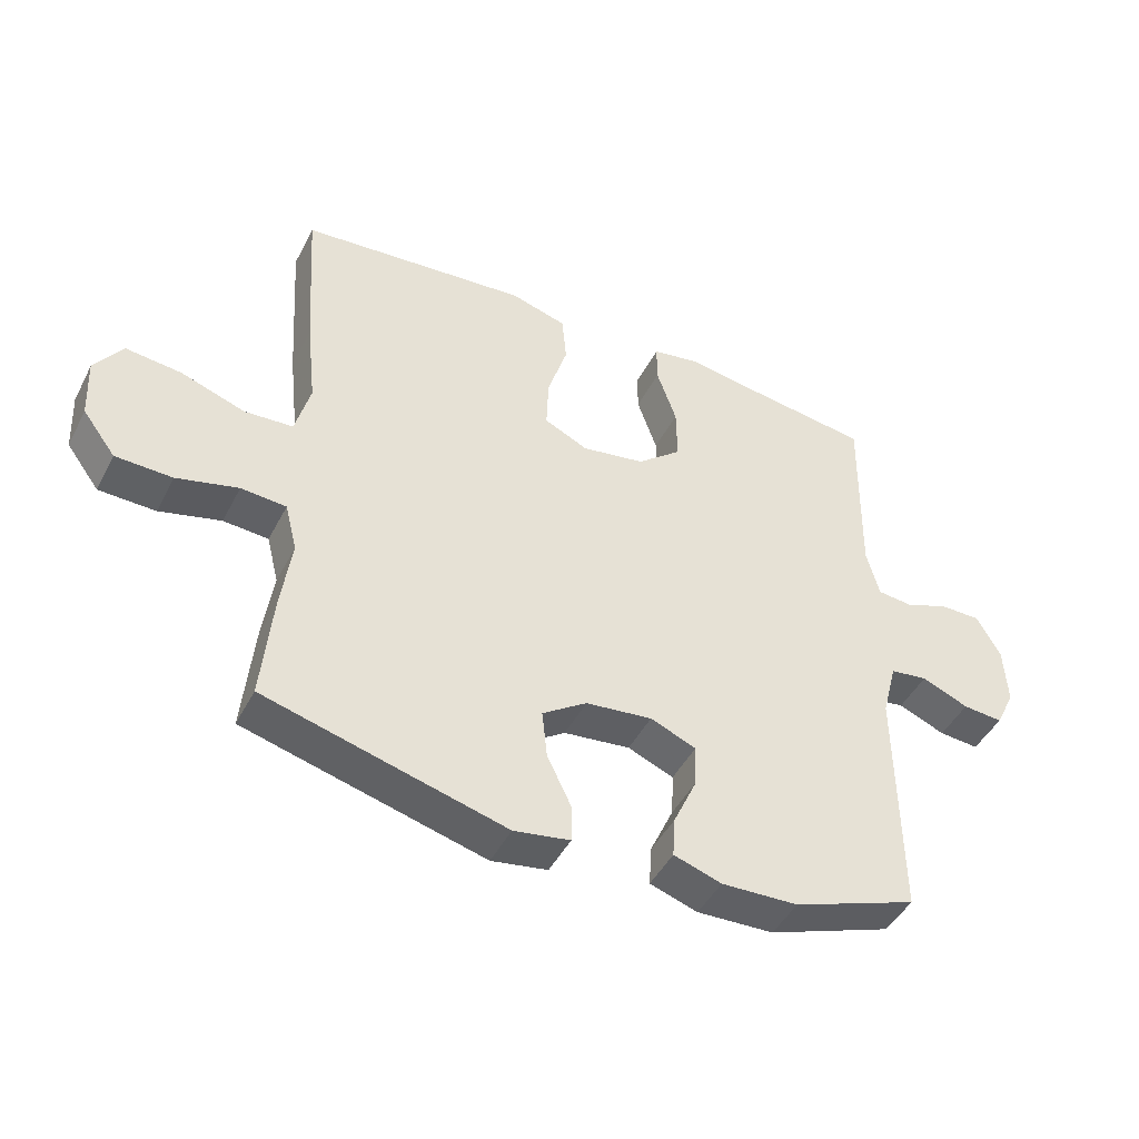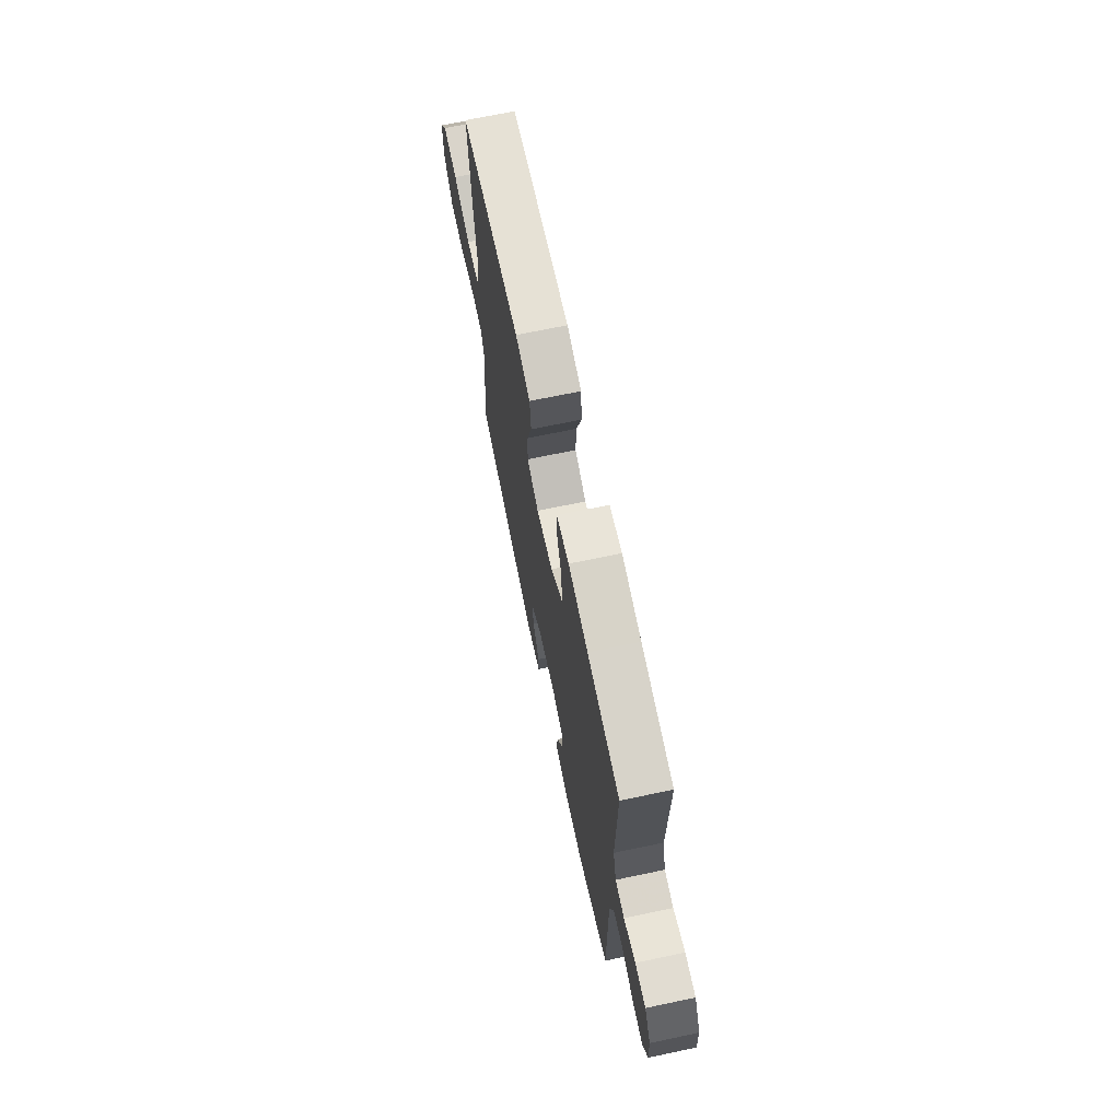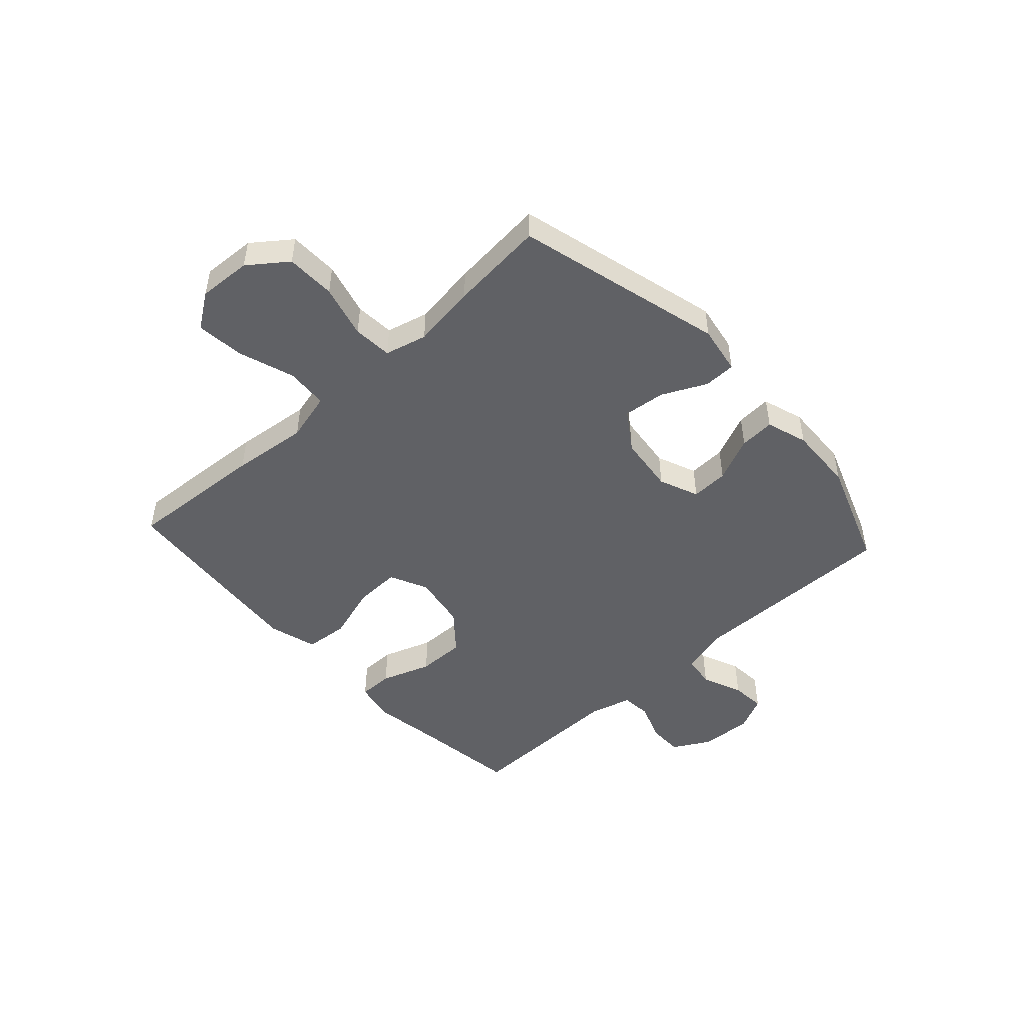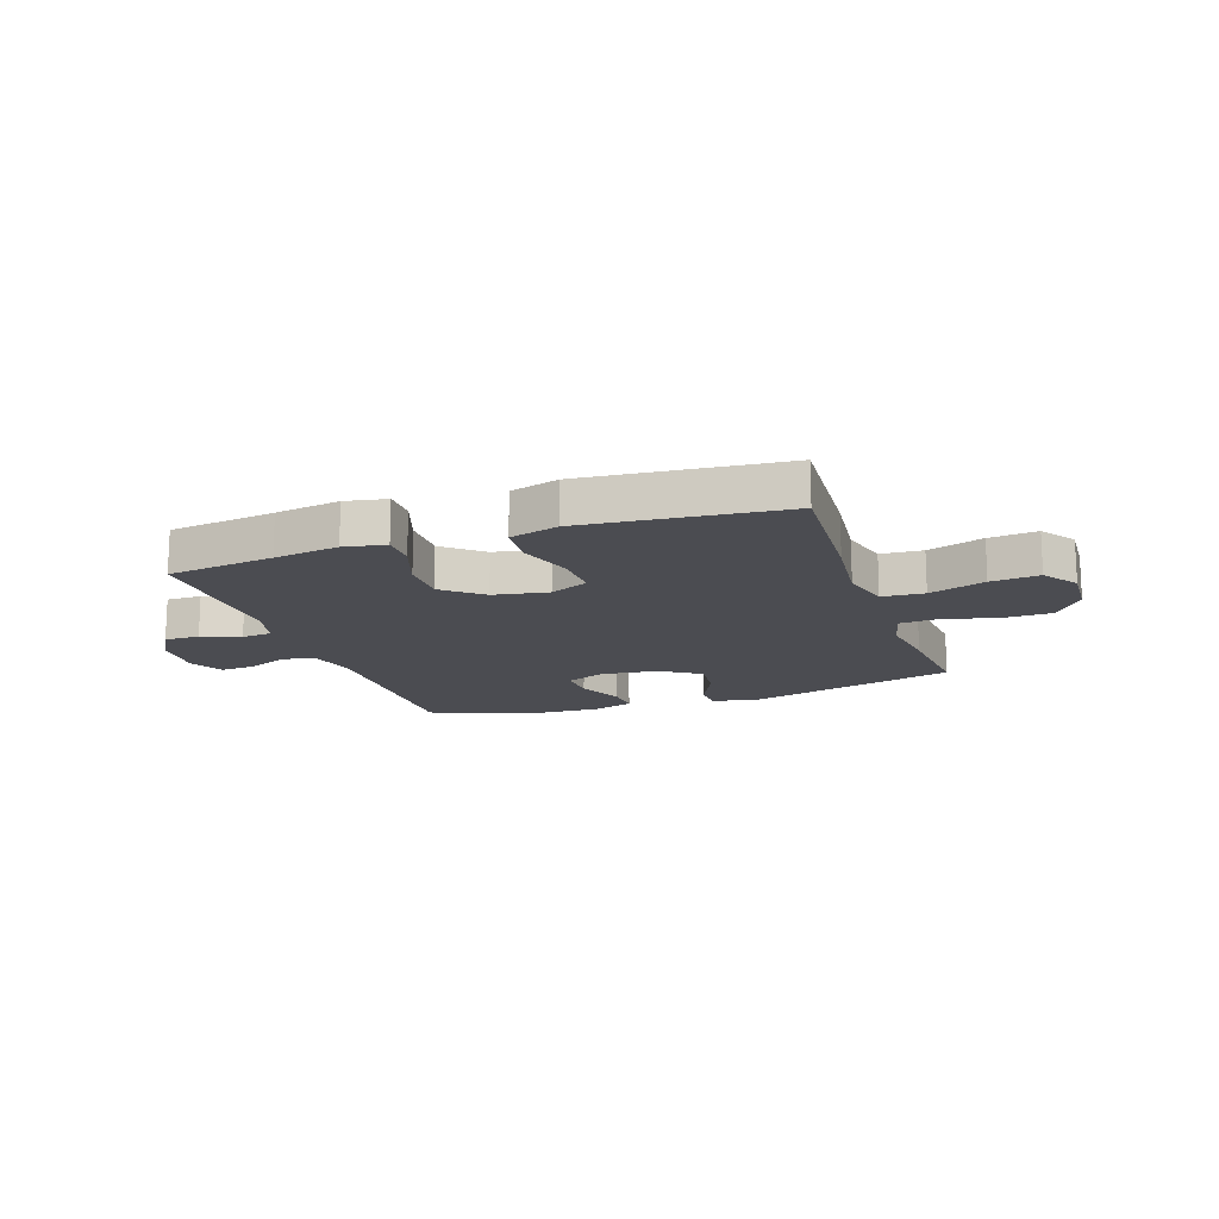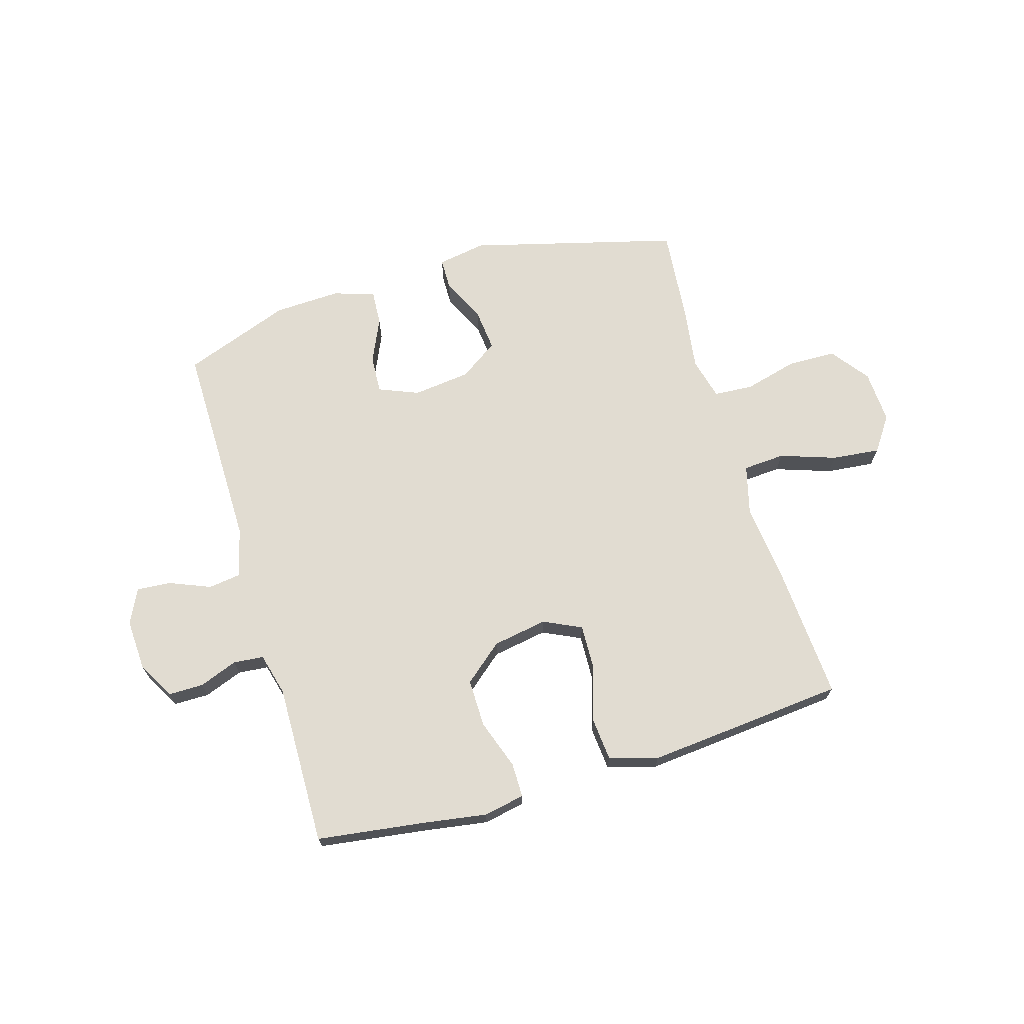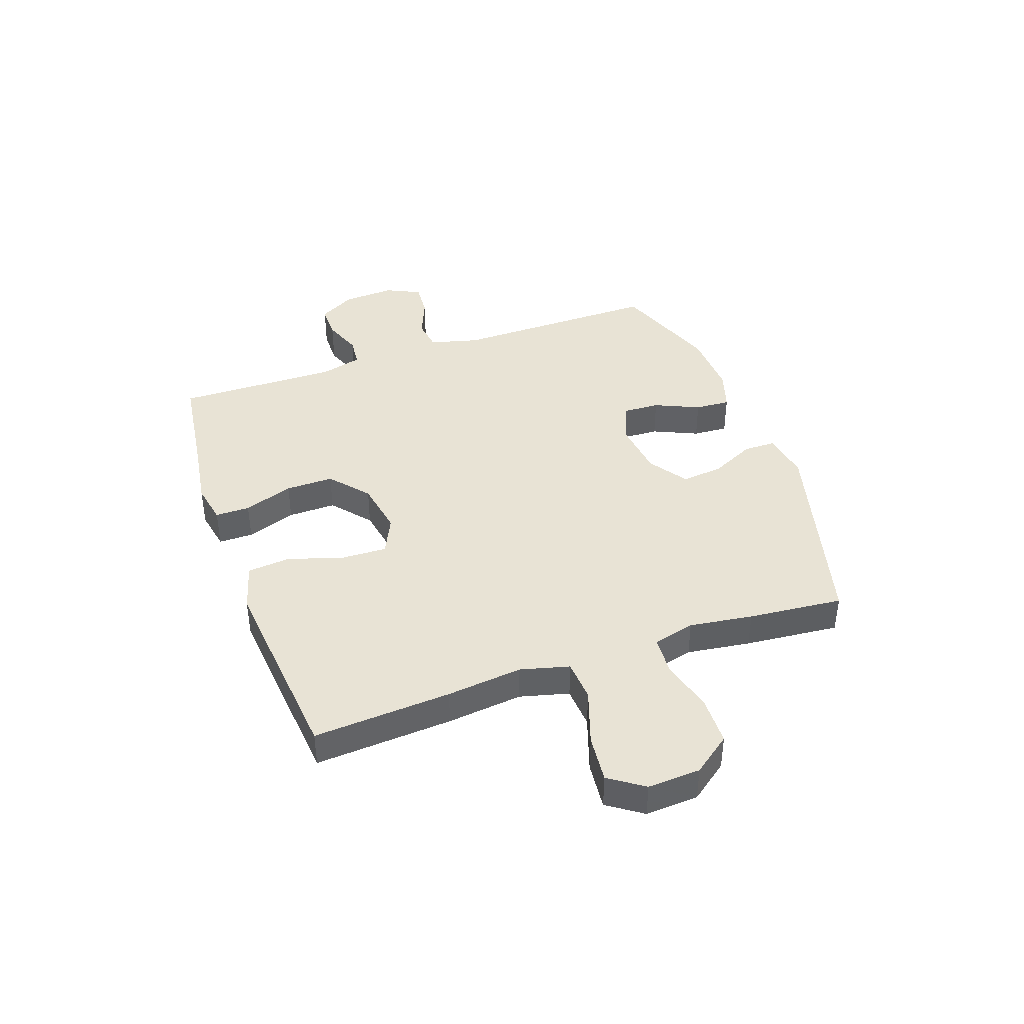
<metadata>
{"format":"obj","ext":"obj","renderer":"f3d","projection":"perspective","resolution":1024,"background":"white","views":[{"elev":-45.7,"azim":153.8,"up":"+Z"},{"elev":69.2,"azim":-101.9,"up":"+Z"},{"elev":-48.3,"azim":132.4,"up":"+Y"},{"elev":-15.4,"azim":18.9,"up":"+Y"},{"elev":69.1,"azim":-16.5,"up":"+Y"},{"elev":41.2,"azim":70.5,"up":"+Y"}]}
</metadata>
<code>
v -0.5 0.07 0.5
v -0.309 0.07 0.526
v -0.193 0.07 0.544
v -0.119 0.07 0.53
v -0.119 0.07 0.468
v -0.15 0.07 0.379
v -0.151 0.07 0.293
v -0.082 0.07 0.235
v 0.016 0.07 0.218
v 0.084 0.07 0.25
v 0.081 0.07 0.332
v 0.05 0.07 0.431
v 0.057 0.07 0.508
v 0.144 0.07 0.533
v 0.276 0.07 0.521
v 0.5 0.07 0.5
v 0.484 0.07 0.252
v 0.469 0.07 0.116
v 0.492 0.07 0.028
v 0.567 0.07 0.023
v 0.667 0.07 0.057
v 0.753 0.07 0.066
v 0.796 0.07 0.004
v 0.791 0.07 -0.091
v 0.74 0.07 -0.159
v 0.652 0.07 -0.161
v 0.557 0.07 -0.136
v 0.487 0.07 -0.141
v 0.468 0.07 -0.216
v 0.484 0.07 -0.33
v 0.5 0.07 -0.5
v 0.128 0.07 -0.598
v 0.041 0.07 -0.583
v 0.04 0.07 -0.526
v 0.078 0.07 -0.447
v 0.086 0.07 -0.372
v 0.017 0.07 -0.325
v -0.086 0.07 -0.313
v -0.157 0.07 -0.342
v -0.154 0.07 -0.409
v -0.118 0.07 -0.489
v -0.114 0.07 -0.552
v -0.188 0.07 -0.576
v -0.307 0.07 -0.571
v -0.5 0.07 -0.5
v -0.497 0.07 -0.127
v -0.52 0.07 -0.039
v -0.578 0.07 -0.031
v -0.651 0.07 -0.061
v -0.713 0.07 -0.066
v -0.743 0.07 -0.004
v -0.738 0.07 0.089
v -0.701 0.07 0.155
v -0.638 0.07 0.155
v -0.569 0.07 0.129
v -0.515 0.07 0.134
v -0.495 0.07 0.21
v -0.5 0 0.5
v -0.309 0 0.526
v -0.193 0 0.544
v -0.119 0 0.53
v -0.119 0 0.468
v -0.15 0 0.379
v -0.151 0 0.293
v -0.082 0 0.235
v 0.016 0 0.218
v 0.084 0 0.25
v 0.081 0 0.332
v 0.05 0 0.431
v 0.057 0 0.508
v 0.144 0 0.533
v 0.276 0 0.521
v 0.5 0 0.5
v 0.484 0 0.252
v 0.469 0 0.116
v 0.492 0 0.028
v 0.567 0 0.023
v 0.667 0 0.057
v 0.753 0 0.066
v 0.796 0 0.004
v 0.791 0 -0.091
v 0.74 0 -0.159
v 0.652 0 -0.161
v 0.557 0 -0.136
v 0.487 0 -0.141
v 0.468 0 -0.216
v 0.484 0 -0.33
v 0.5 0 -0.5
v 0.128 0 -0.598
v 0.041 0 -0.583
v 0.04 0 -0.526
v 0.078 0 -0.447
v 0.086 0 -0.372
v 0.017 0 -0.325
v -0.086 0 -0.313
v -0.157 0 -0.342
v -0.154 0 -0.409
v -0.118 0 -0.489
v -0.114 0 -0.552
v -0.188 0 -0.576
v -0.307 0 -0.571
v -0.5 0 -0.5
v -0.497 0 -0.127
v -0.52 0 -0.039
v -0.578 0 -0.031
v -0.651 0 -0.061
v -0.713 0 -0.066
v -0.743 0 -0.004
v -0.738 0 0.089
v -0.701 0 0.155
v -0.638 0 0.155
v -0.569 0 0.129
v -0.515 0 0.134
v -0.495 0 0.21
f 52 53 54 55
f 52 55 56
f 51 52 56
f 48 49 50 51
f 47 48 51 56
f 46 47 56 57
f 44 45 46
f 43 44 46 57
f 40 41 42 43
f 39 40 43 57
f 32 33 34 35
f 32 35 36
f 29 30 31 32
f 28 29 32 36
f 24 25 26 27
f 24 27 28
f 23 24 28
f 20 21 22 23
f 19 20 23 28
f 18 19 28 36
f 11 12 13 14
f 10 11 14 15
f 3 4 5 6
f 2 3 6 7
f 1 2 7
f 38 39 57 1
f 17 18 36 37
f 10 15 16 17
f 9 10 17 37
f 8 9 37 38
f 1 7 8 38
f 112 111 110 109
f 113 112 109
f 113 109 108
f 108 107 106 105
f 113 108 105 104
f 114 113 104 103
f 103 102 101
f 114 103 101 100
f 100 99 98 97
f 114 100 97 96
f 92 91 90 89
f 93 92 89
f 89 88 87 86
f 93 89 86 85
f 84 83 82 81
f 85 84 81
f 85 81 80
f 80 79 78 77
f 85 80 77 76
f 93 85 76 75
f 71 70 69 68
f 72 71 68 67
f 63 62 61 60
f 64 63 60 59
f 64 59 58
f 58 114 96 95
f 94 93 75 74
f 74 73 72 67
f 94 74 67 66
f 95 94 66 65
f 95 65 64 58
f 1 58 59 2
f 2 59 60 3
f 3 60 61 4
f 4 61 62 5
f 5 62 63 6
f 6 63 64 7
f 7 64 65 8
f 8 65 66 9
f 9 66 67 10
f 10 67 68 11
f 11 68 69 12
f 12 69 70 13
f 13 70 71 14
f 14 71 72 15
f 15 72 73 16
f 16 73 74 17
f 17 74 75 18
f 18 75 76 19
f 19 76 77 20
f 20 77 78 21
f 21 78 79 22
f 22 79 80 23
f 23 80 81 24
f 24 81 82 25
f 25 82 83 26
f 26 83 84 27
f 27 84 85 28
f 28 85 86 29
f 29 86 87 30
f 30 87 88 31
f 31 88 89 32
f 32 89 90 33
f 33 90 91 34
f 34 91 92 35
f 35 92 93 36
f 36 93 94 37
f 37 94 95 38
f 38 95 96 39
f 39 96 97 40
f 40 97 98 41
f 41 98 99 42
f 42 99 100 43
f 43 100 101 44
f 44 101 102 45
f 45 102 103 46
f 46 103 104 47
f 47 104 105 48
f 48 105 106 49
f 49 106 107 50
f 50 107 108 51
f 51 108 109 52
f 52 109 110 53
f 53 110 111 54
f 54 111 112 55
f 55 112 113 56
f 56 113 114 57
f 57 114 58 1

</code>
